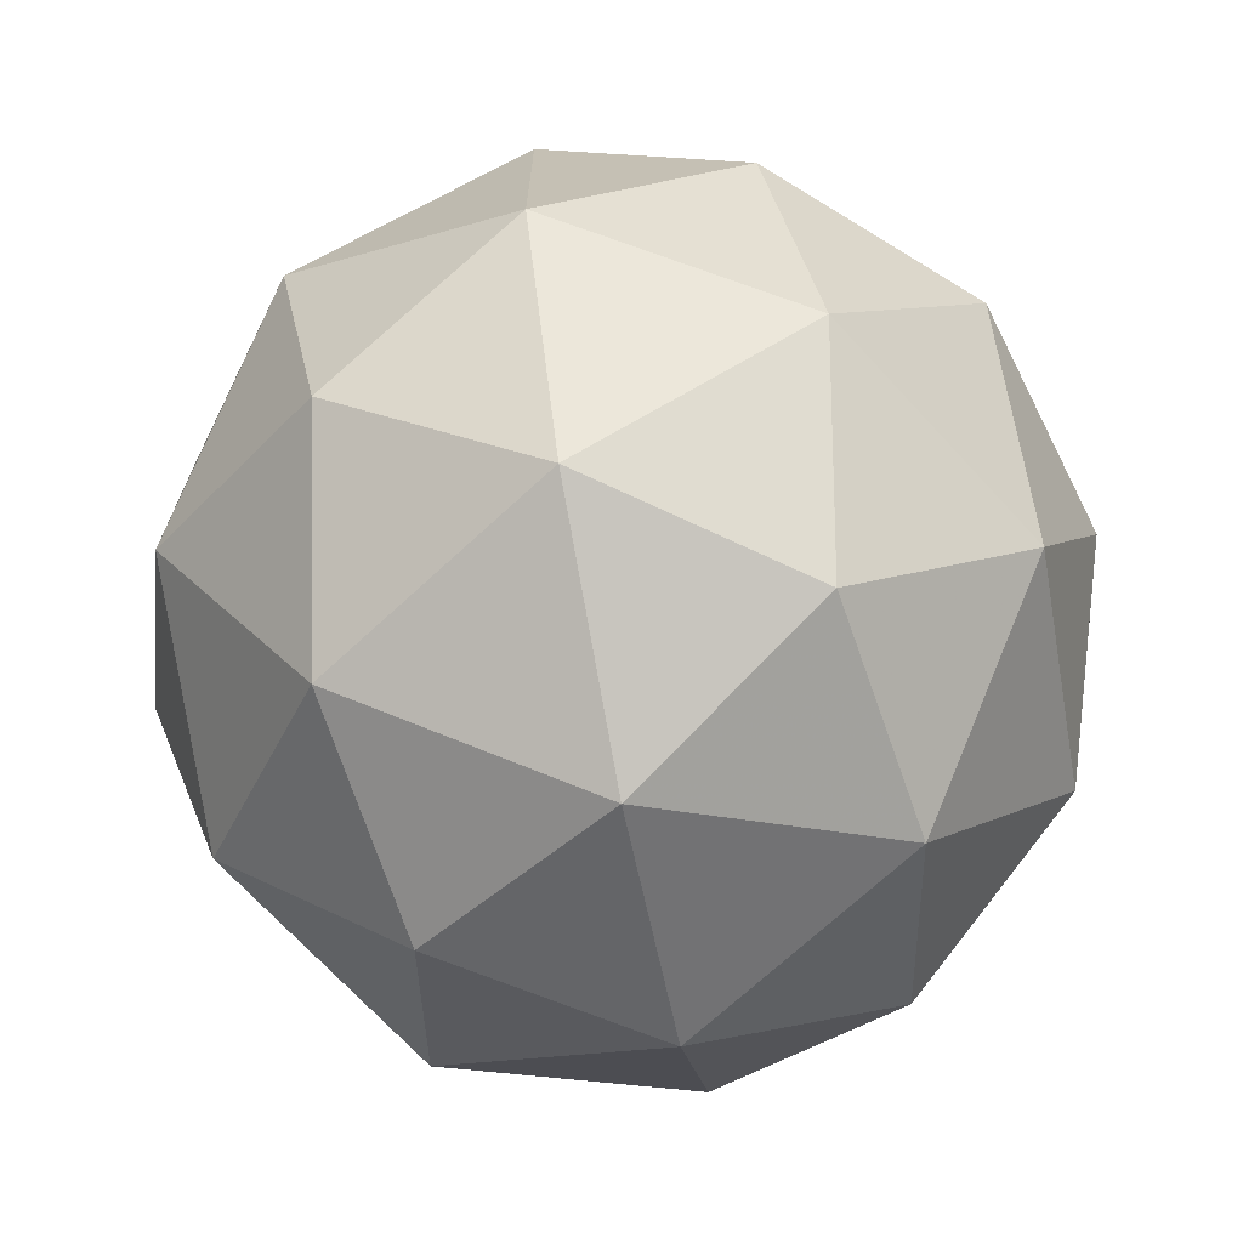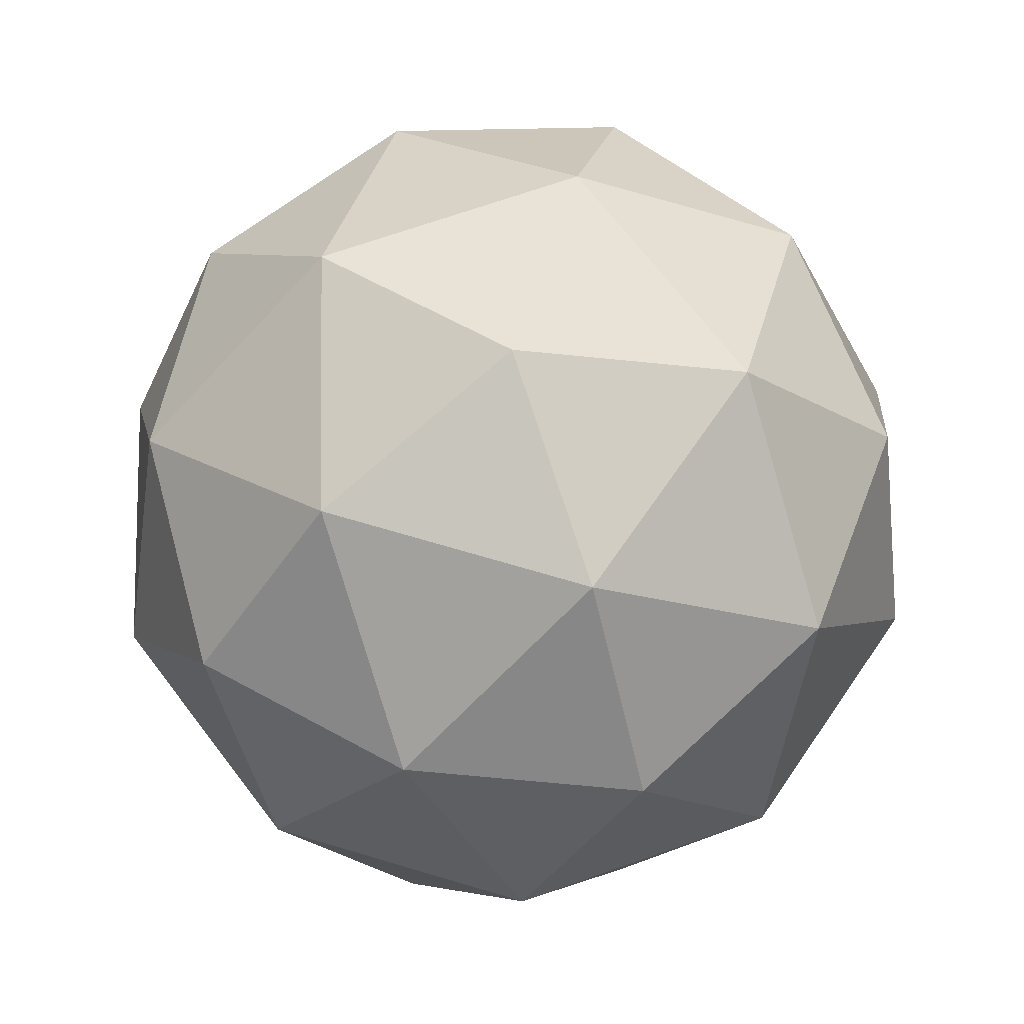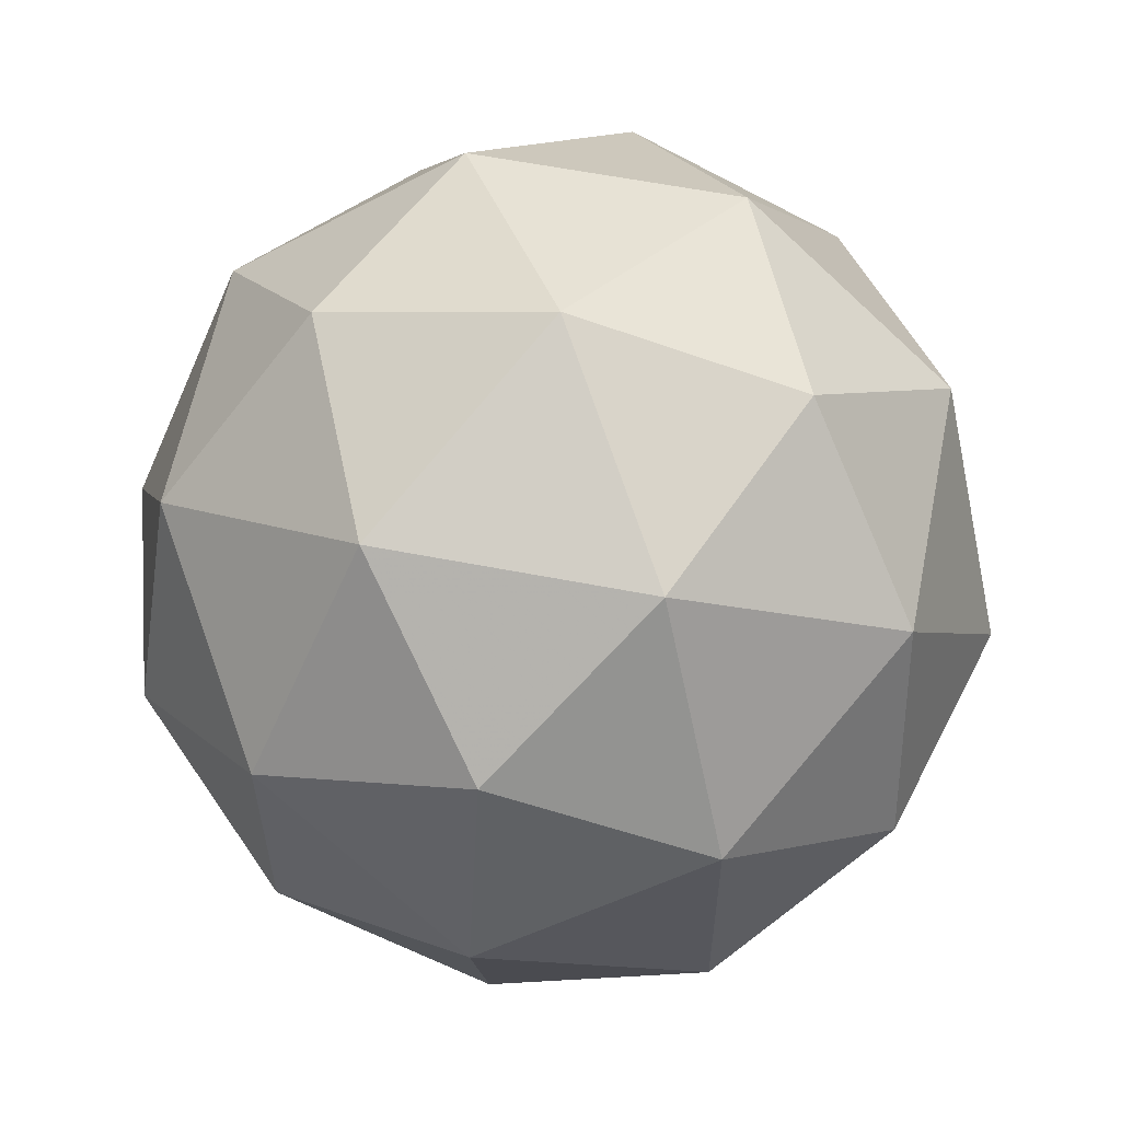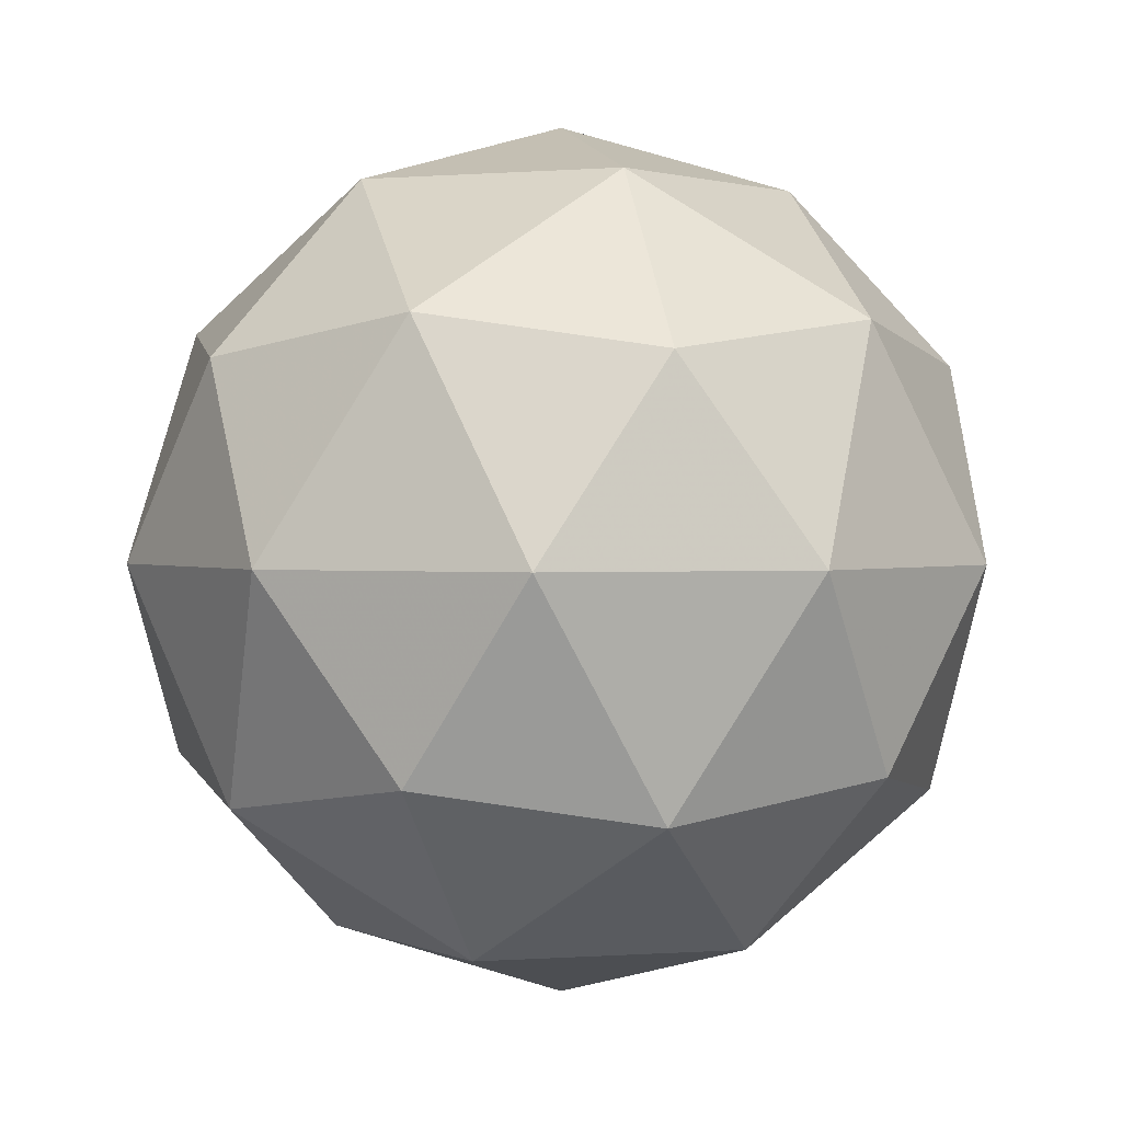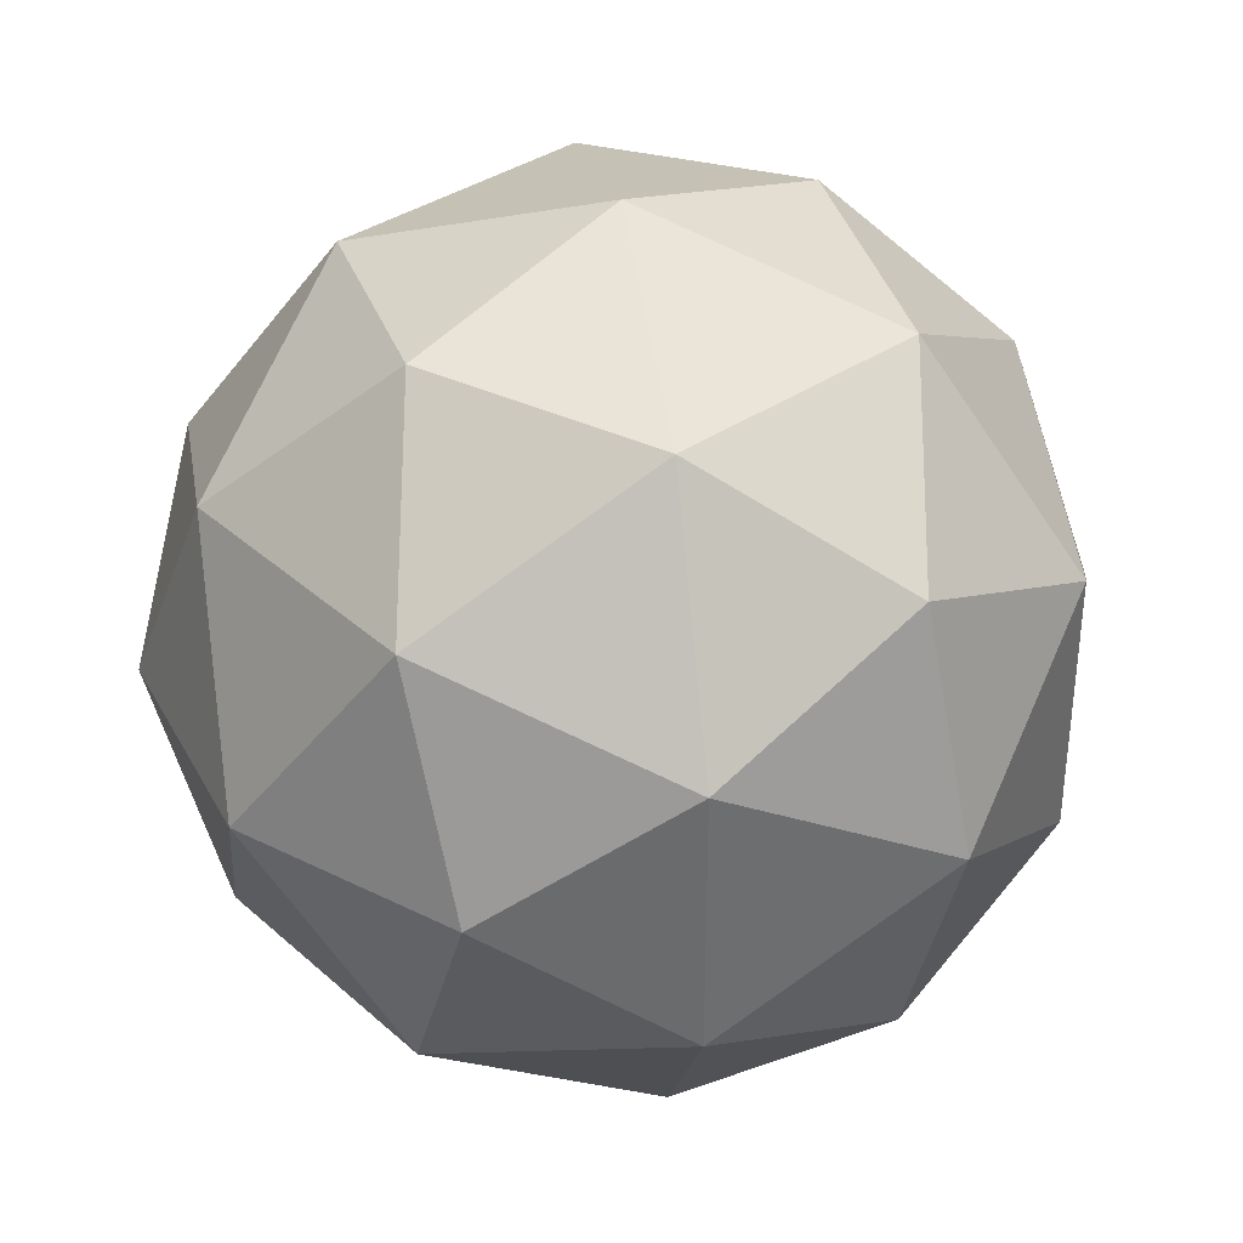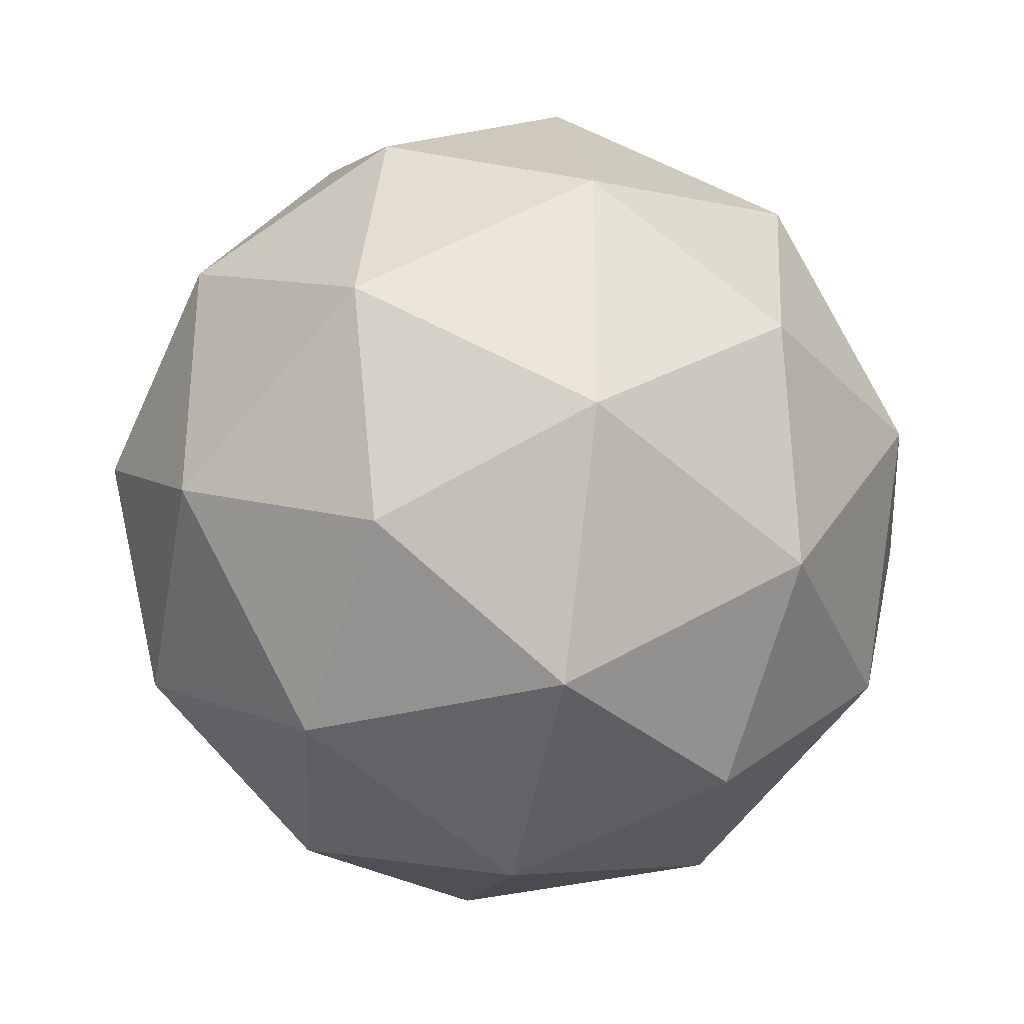
<metadata>
{"format":"obj","ext":"obj","renderer":"f3d","projection":"perspective","resolution":1024,"background":"white","views":[{"elev":-71.0,"azim":101.0,"up":"+Z"},{"elev":69.3,"azim":142.6,"up":"+Y"},{"elev":60.0,"azim":69.5,"up":"+Z"},{"elev":1.3,"azim":-68.8,"up":"+Y"},{"elev":36.9,"azim":17.1,"up":"+Z"},{"elev":-32.3,"azim":-101.2,"up":"+Z"}]}
</metadata>
<code>
g IL1R-i7-g91-s1158
v -6513 7149 1792
v -6423 7180 1857
v -6547 7180 1897
v -6361 7265 1902
v -6334 7249 1792
v -6623 7180 1792
v -6547 7180 1687
v -6423 7180 1727
v -6313 7359 1857
v -6571 7265 1971
v -6458 7249 1962
v -6513 7359 2002
v -6701 7265 1792
v -6657 7249 1897
v -6713 7359 1857
v -6571 7265 1613
v -6657 7249 1687
v -6636 7359 1622
v -6361 7265 1681
v -6458 7249 1622
v -6389 7359 1622
v -6389 7359 1962
v -6636 7359 1962
v -6713 7359 1727
v -6513 7359 1582
v -6313 7359 1727
v -6455 7453 1971
v -6368 7469 1897
v -6479 7538 1897
v -6665 7453 1902
v -6568 7469 1962
v -6602 7538 1857
v -6665 7453 1681
v -6691 7469 1792
v -6602 7538 1727
v -6455 7453 1613
v -6568 7469 1622
v -6479 7538 1687
v -6325 7453 1792
v -6368 7469 1687
v -6402 7538 1792
v -6513 7569 1792
f 1 2 3
f 4 2 5
f 1 3 6
f 1 6 7
f 1 7 8
f 4 5 9
f 10 11 12
f 13 14 15
f 16 17 18
f 19 20 21
f 4 9 22
f 10 12 23
f 13 15 24
f 16 18 25
f 19 21 26
f 27 28 29
f 30 31 32
f 33 34 35
f 36 37 38
f 39 40 41
f 41 38 42
f 41 40 38
f 40 36 38
f 38 35 42
f 38 37 35
f 37 33 35
f 35 32 42
f 35 34 32
f 34 30 32
f 32 29 42
f 32 31 29
f 31 27 29
f 29 41 42
f 29 28 41
f 28 39 41
f 26 40 39
f 26 21 40
f 21 36 40
f 25 37 36
f 25 18 37
f 18 33 37
f 24 34 33
f 24 15 34
f 15 30 34
f 23 31 30
f 23 12 31
f 12 27 31
f 22 28 27
f 22 9 28
f 9 39 28
f 21 25 36
f 21 20 25
f 20 16 25
f 18 24 33
f 18 17 24
f 17 13 24
f 15 23 30
f 15 14 23
f 14 10 23
f 12 22 27
f 12 11 22
f 11 4 22
f 9 26 39
f 9 5 26
f 5 19 26
f 8 20 19
f 8 7 20
f 7 16 20
f 7 17 16
f 7 6 17
f 6 13 17
f 6 14 13
f 6 3 14
f 3 10 14
f 5 8 19
f 5 2 8
f 2 1 8
f 3 11 10
f 3 2 11
f 2 4 11
f 2 4 11

</code>
